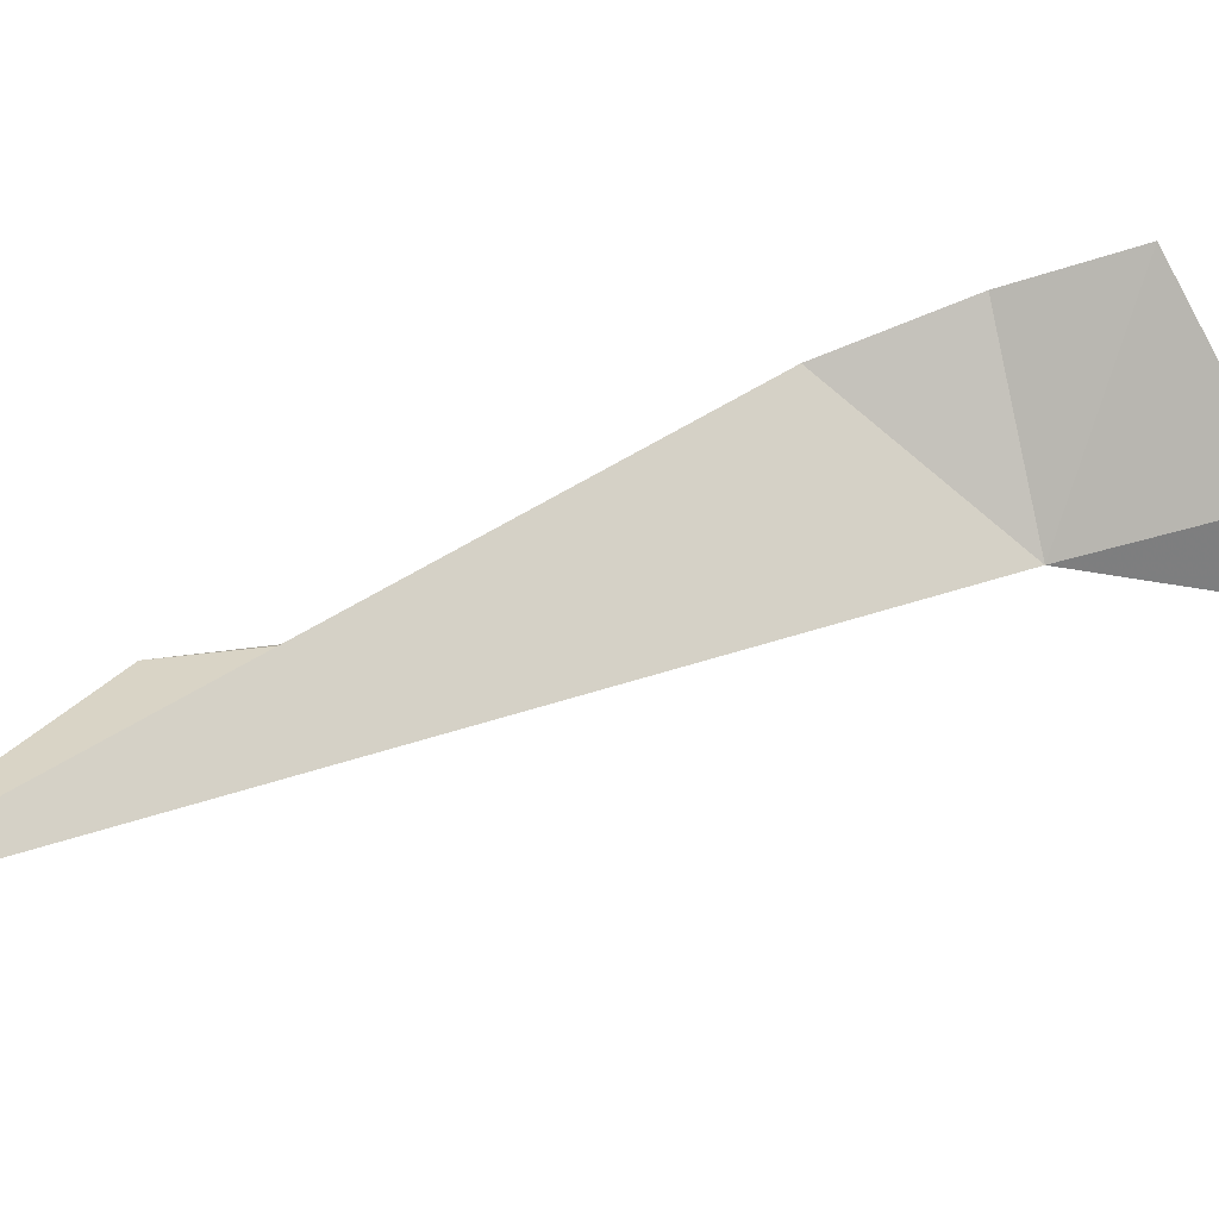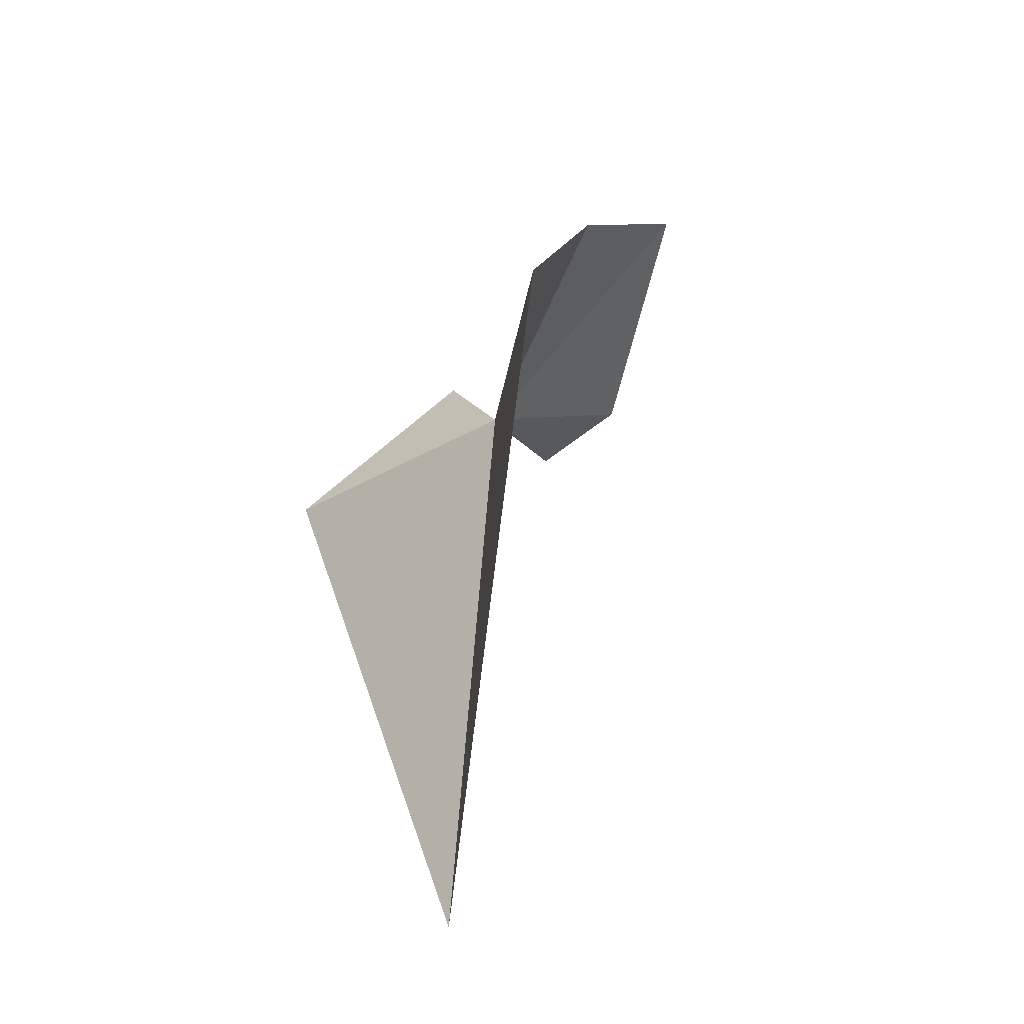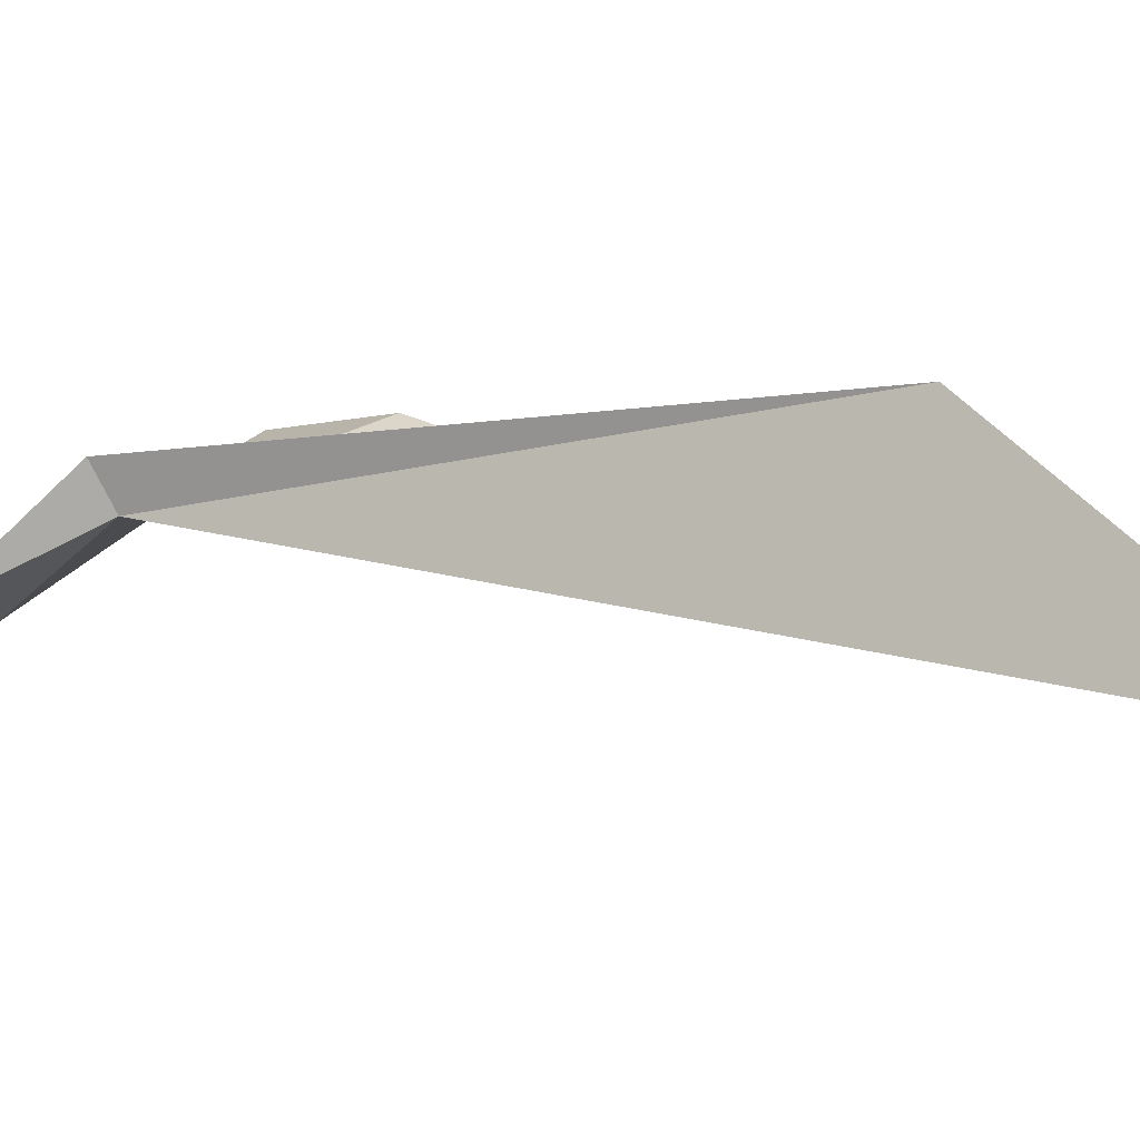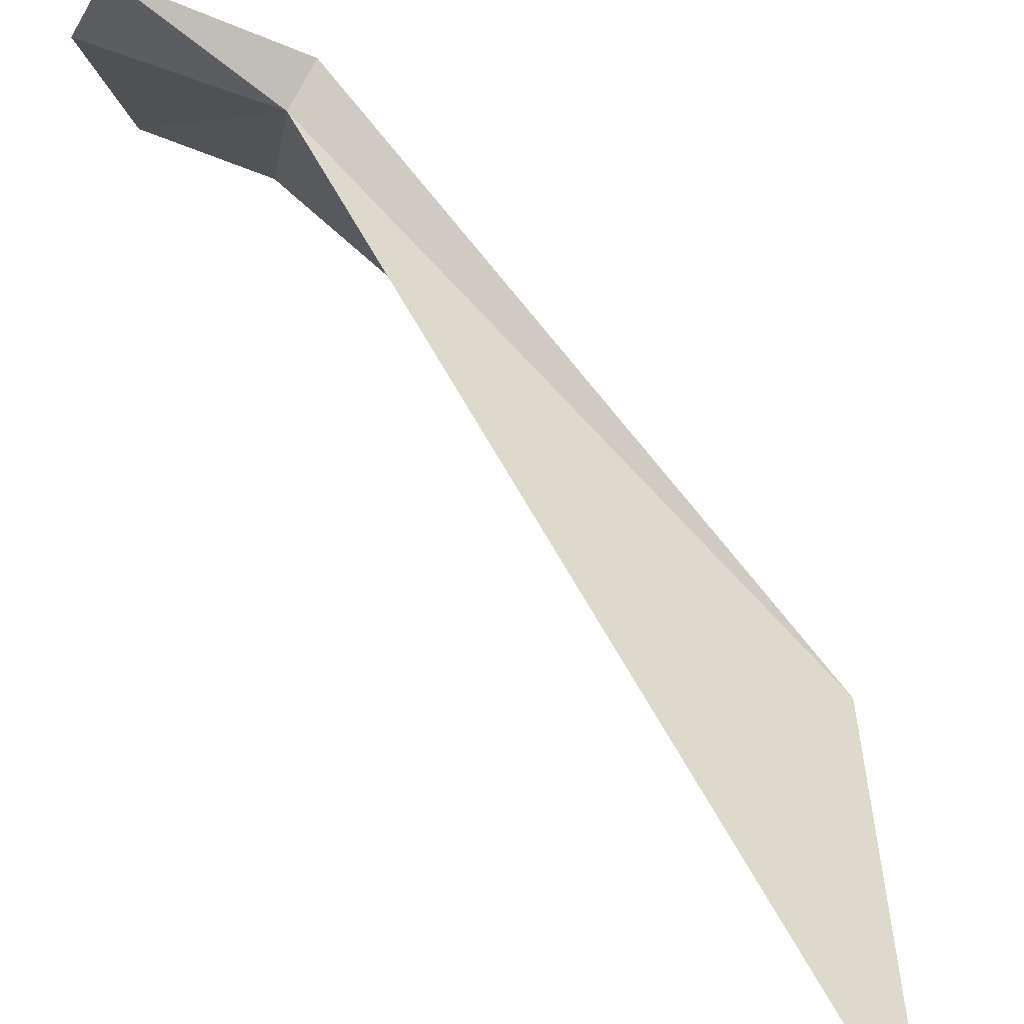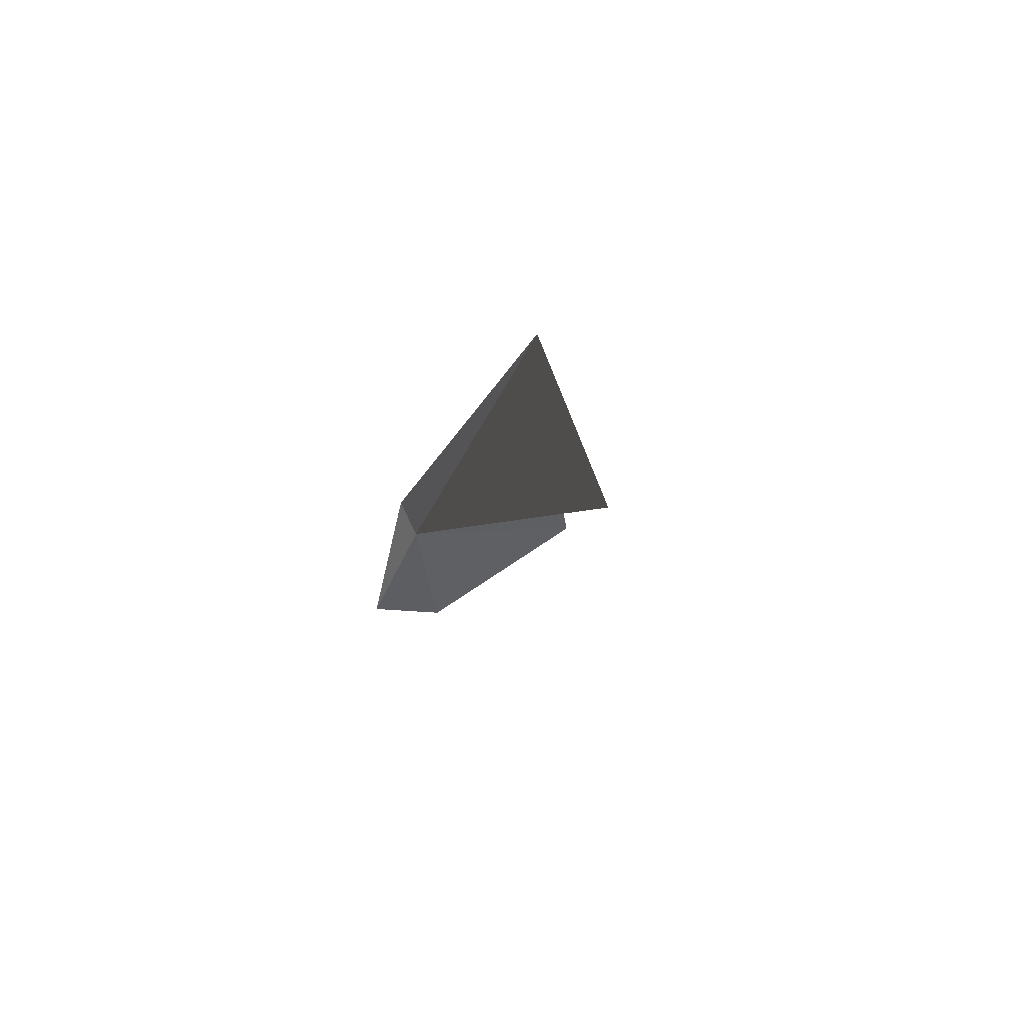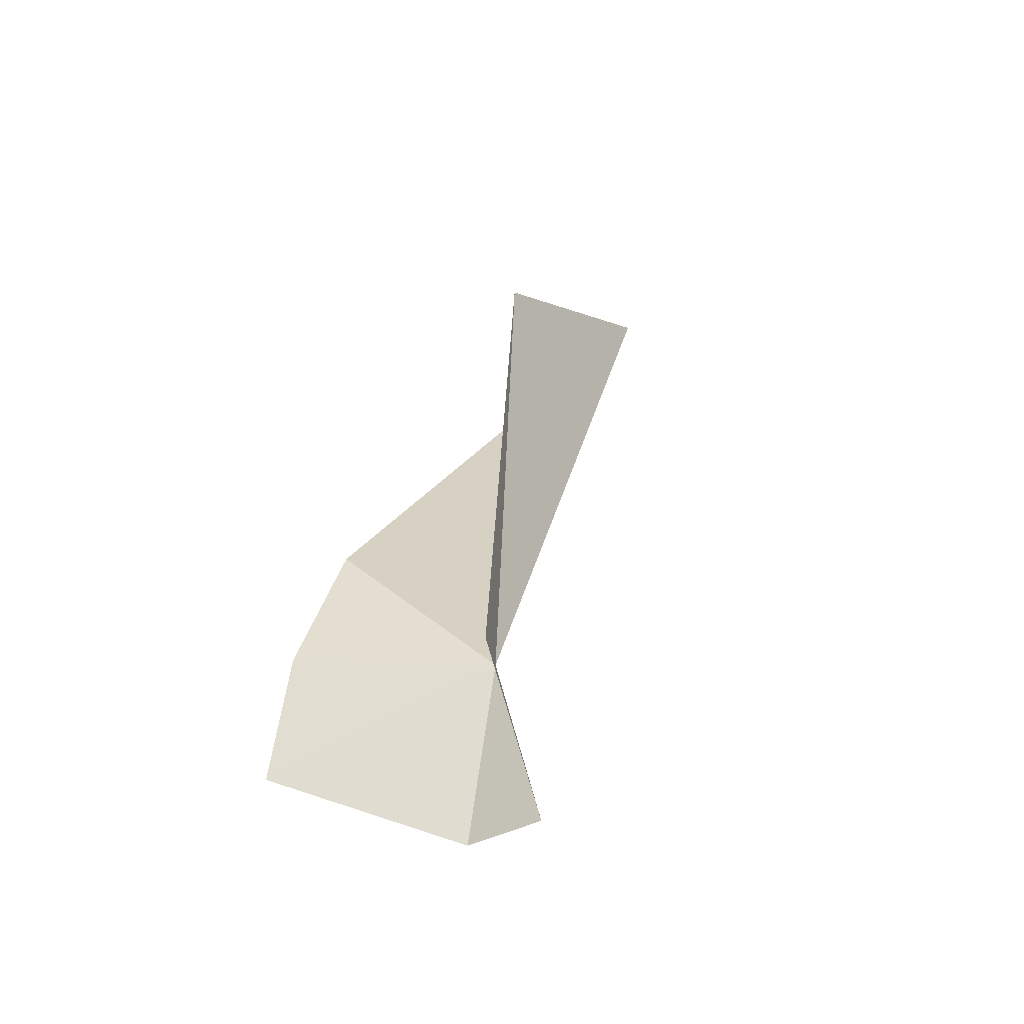
<metadata>
{"format":"obj","ext":"obj","renderer":"f3d","projection":"perspective","resolution":1024,"background":"white","views":[{"elev":-28.9,"azim":102.8,"up":"+Y"},{"elev":-5.0,"azim":34.6,"up":"+Y"},{"elev":-44.9,"azim":-43.1,"up":"+Y"},{"elev":-64.9,"azim":-111.8,"up":"+Y"},{"elev":48.7,"azim":29.9,"up":"+Z"},{"elev":-25.2,"azim":-115.1,"up":"+Z"}]}
</metadata>
<code>
v -206.2 -12.02 105.1
v -206.2 -12.05 104.8
v -206.1 -11.99 104.8
v -206 -11.77 104.9
v -206 -11.79 105.1
v -206 -11.88 105.3
v -206.2 -11.98 105.1
v -205.5 -12.59 106.1
v -205.8 -12.21 105.9
f 1 2 3
f 1 4 5
f 1 7 2
f 1 9 7
f 1 8 9
f 1 3 4
f 1 5 6
f 1 6 8

</code>
